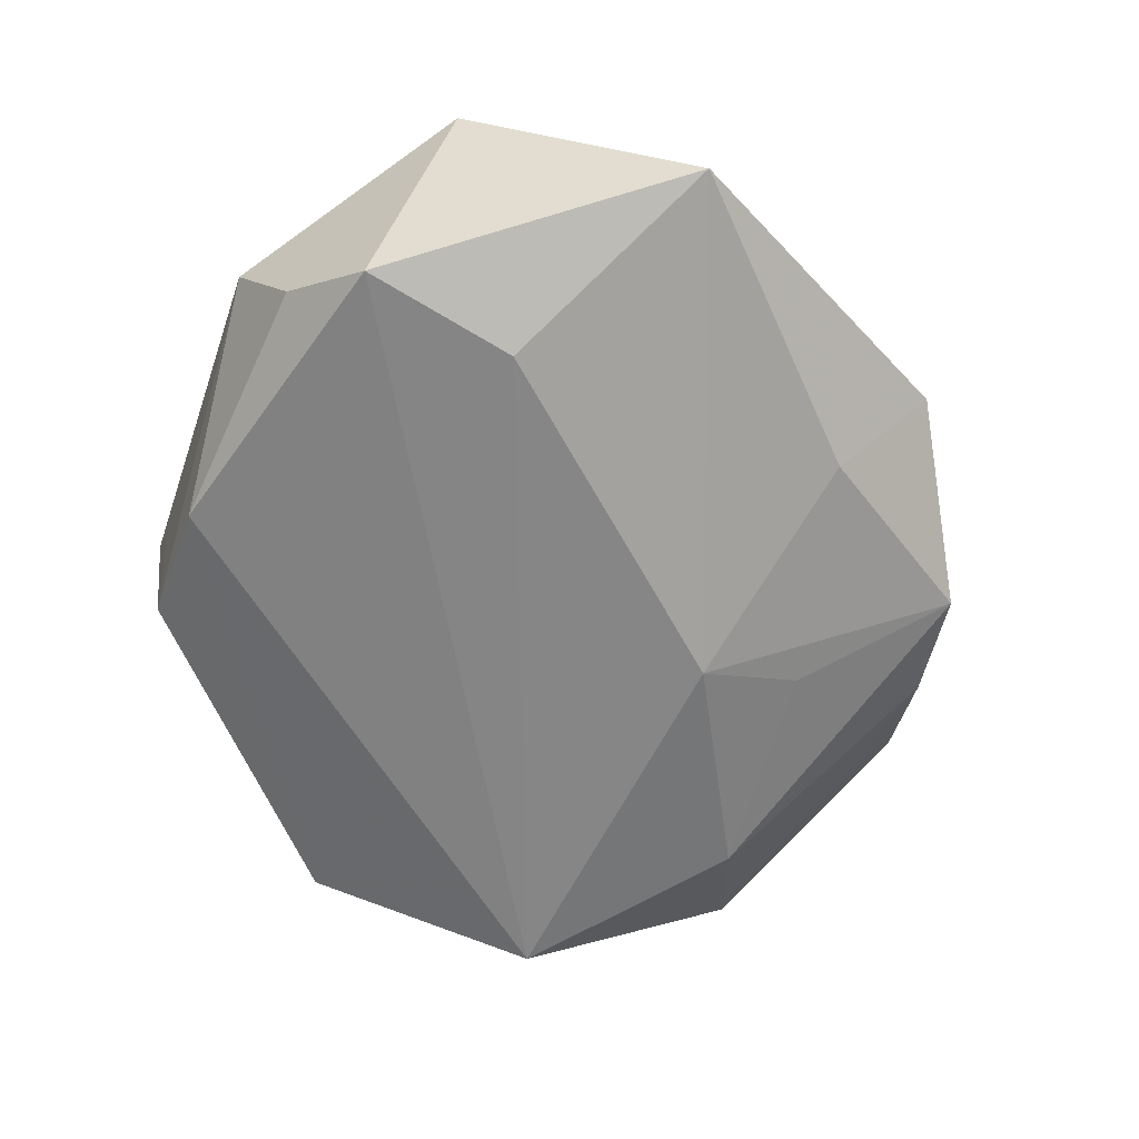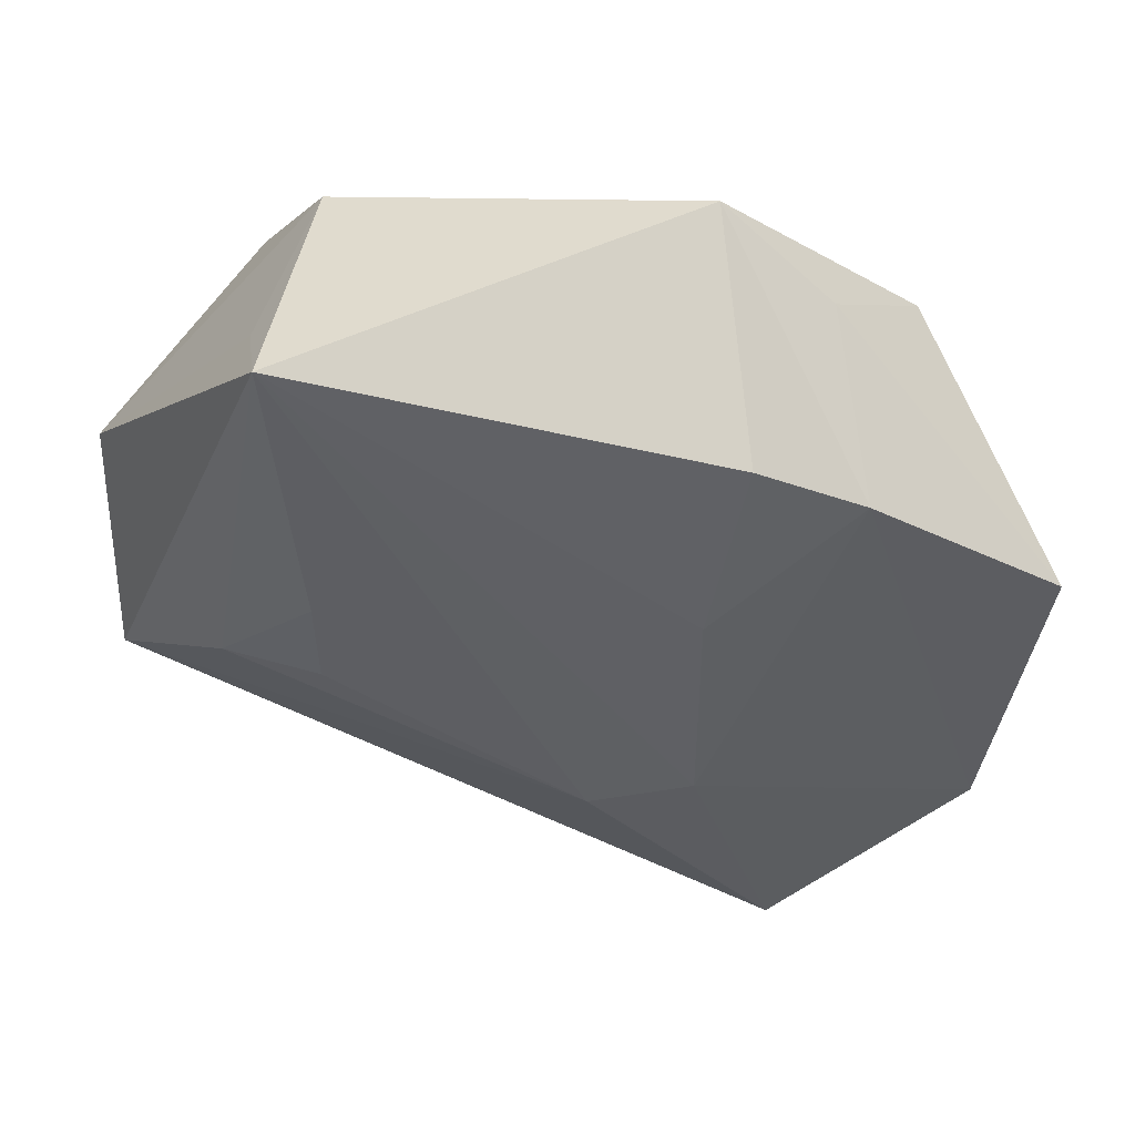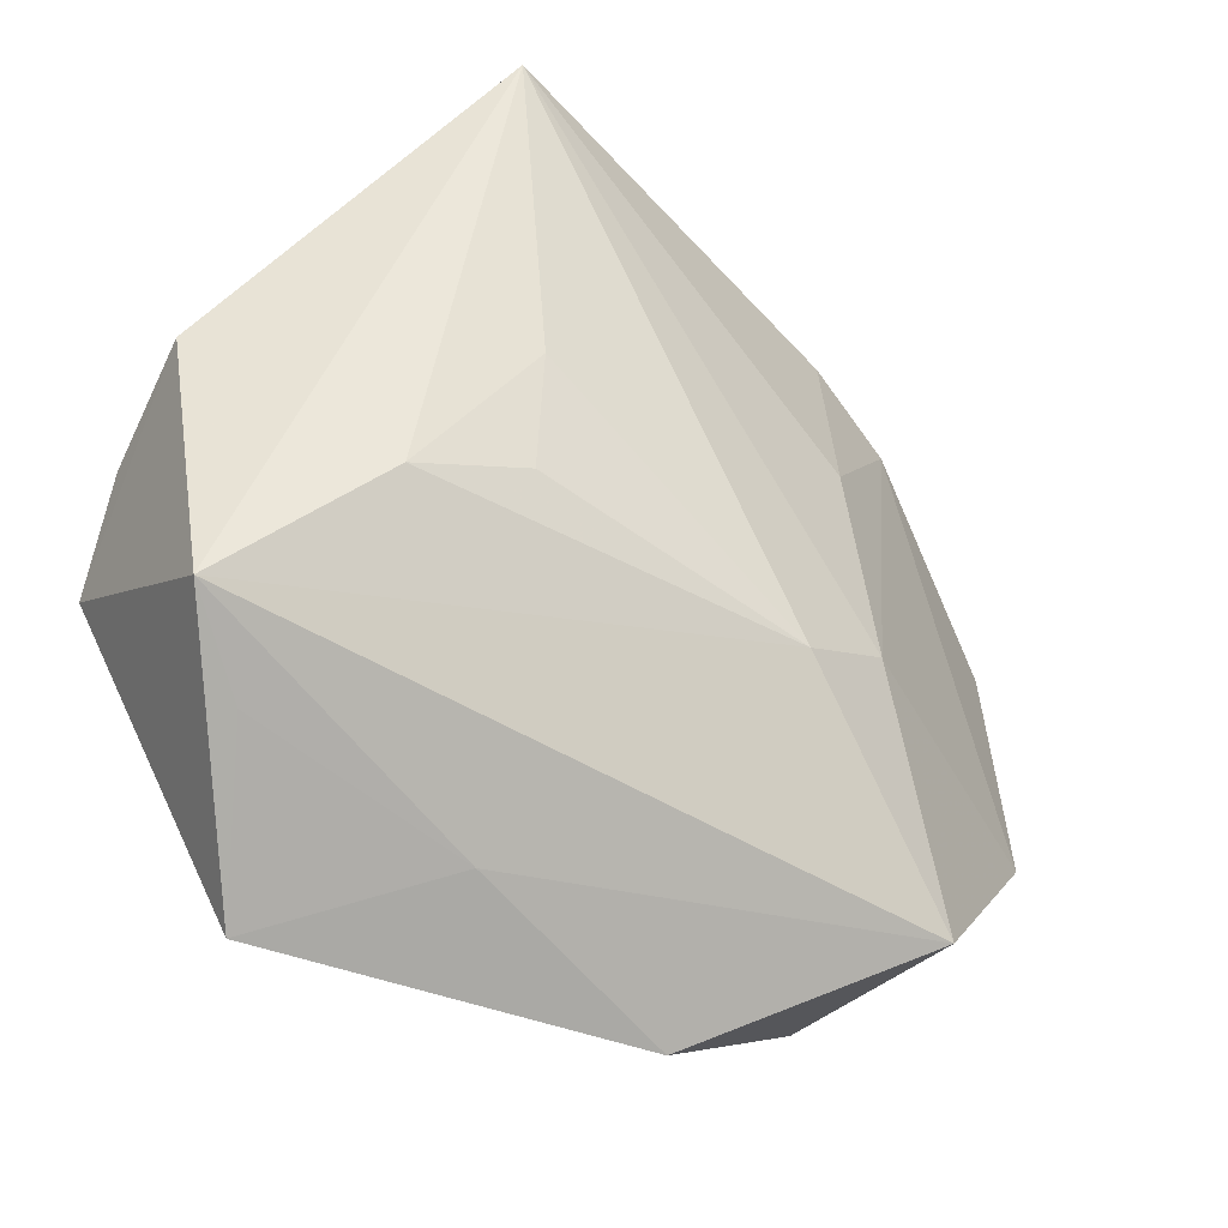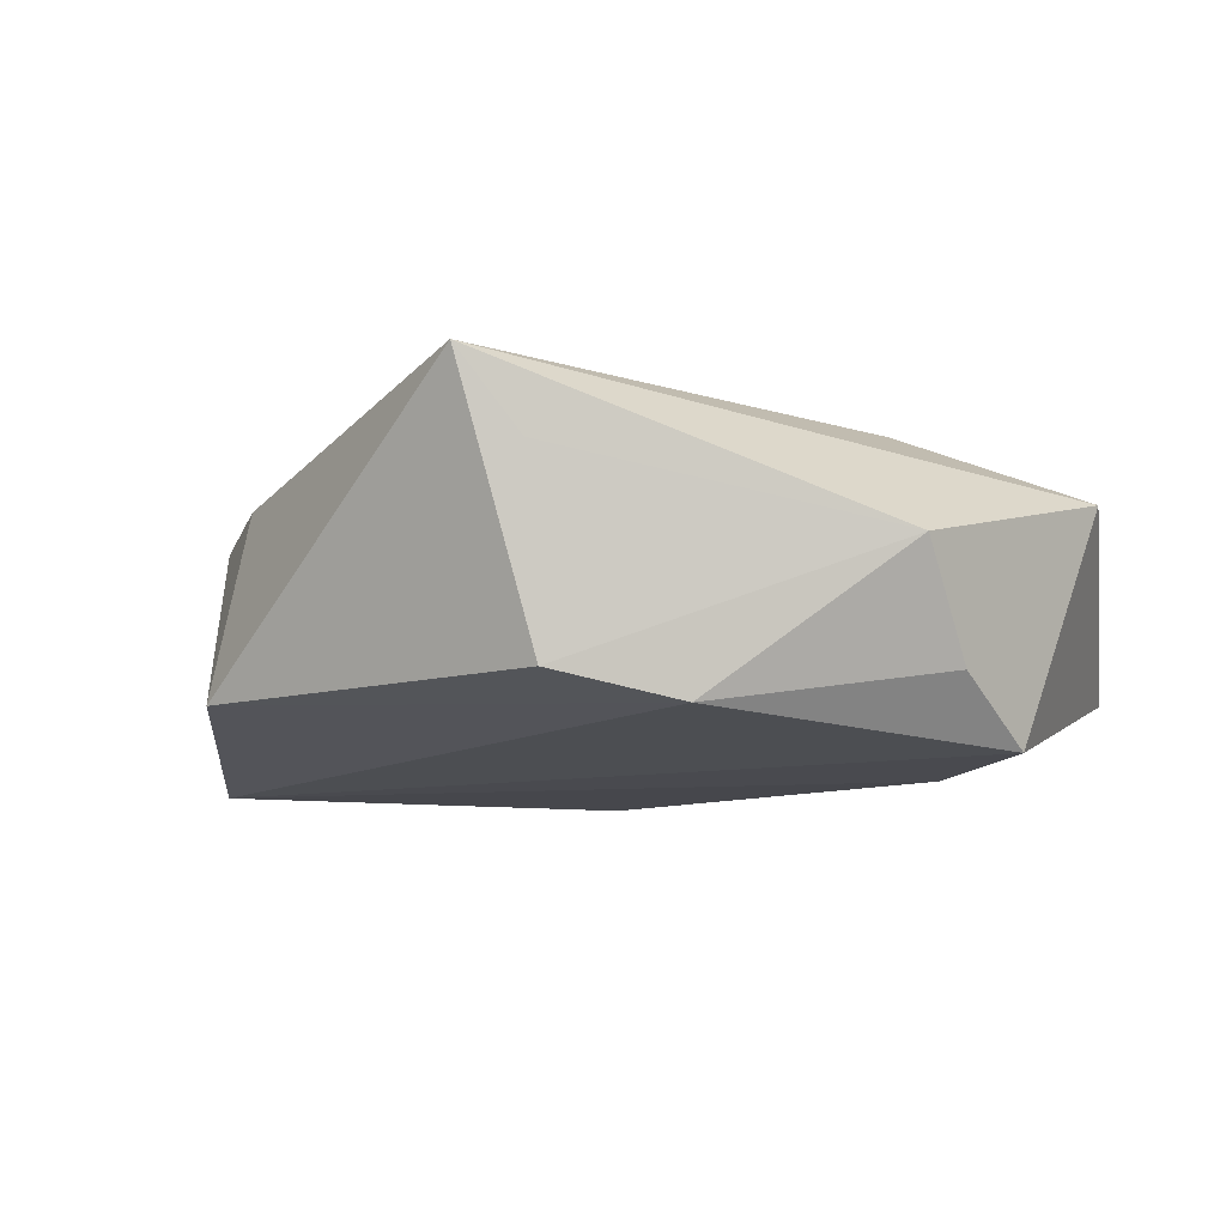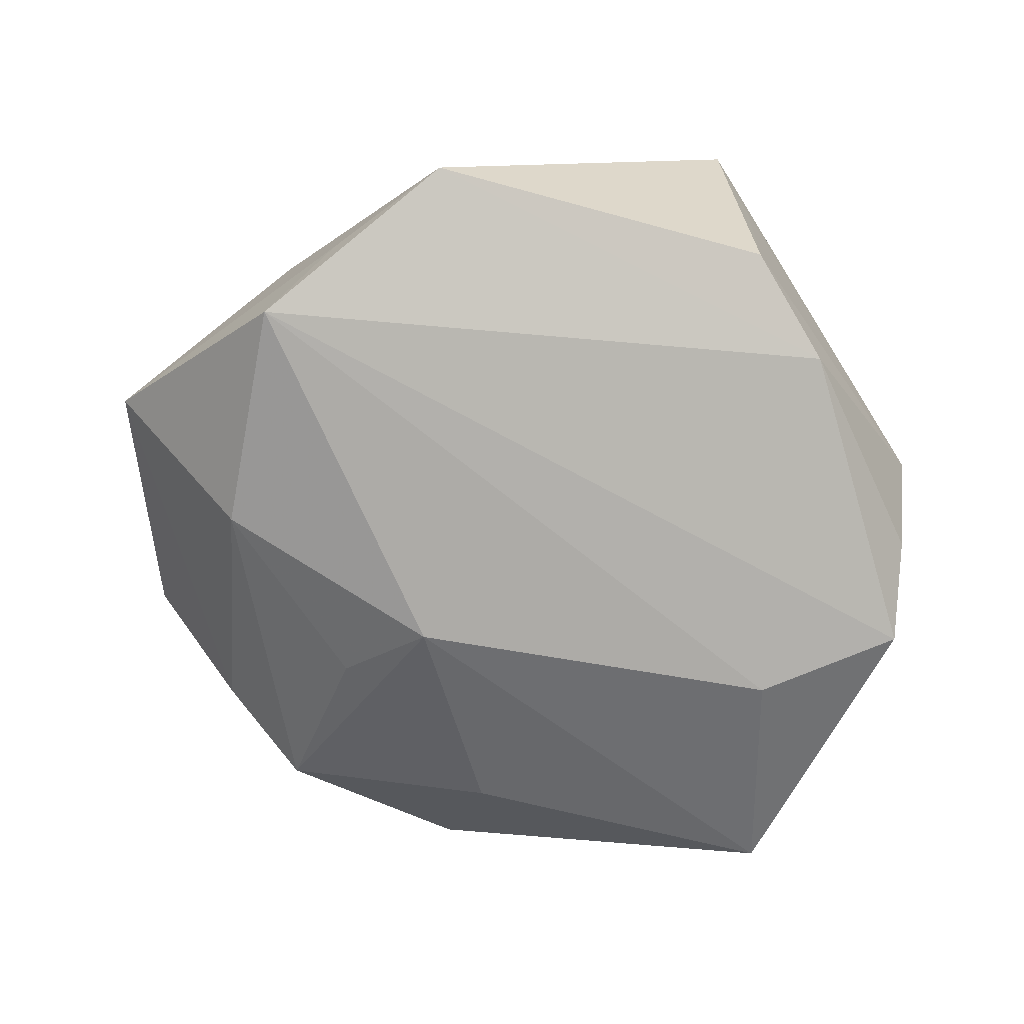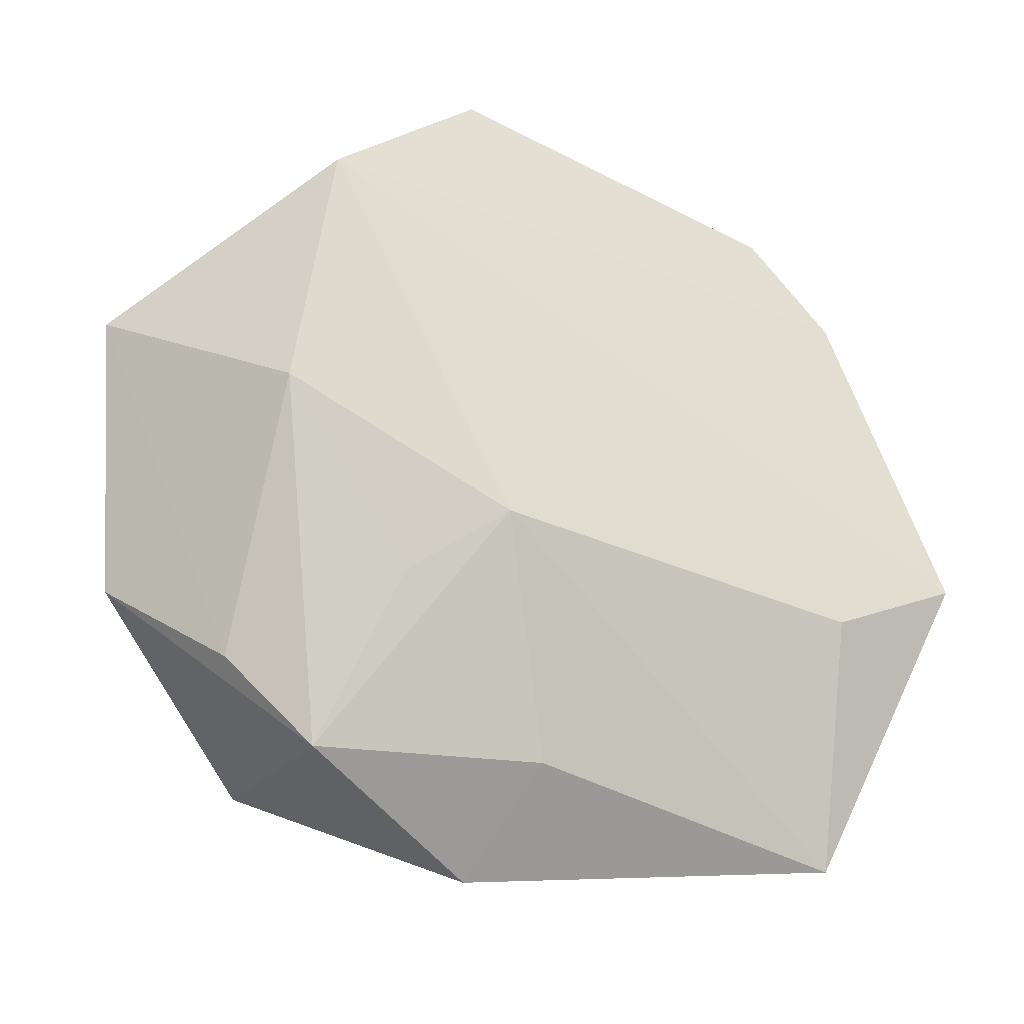
<metadata>
{"format":"obj","ext":"obj","renderer":"f3d","projection":"perspective","resolution":1024,"background":"white","views":[{"elev":-61.9,"azim":-54.8,"up":"+Z"},{"elev":54.2,"azim":14.0,"up":"+Y"},{"elev":-33.5,"azim":-36.8,"up":"+Y"},{"elev":-8.4,"azim":-135.1,"up":"+Z"},{"elev":-74.6,"azim":176.3,"up":"+Z"},{"elev":-25.8,"azim":154.3,"up":"+Y"}]}
</metadata>
<code>
v -0.02188 0.03201 -0.009543
v 0.03369 5.113e-05 -0.01459
v 0.03446 -0.02446 -0.002302
v 0.04404 -0.01614 0.006626
v -0.04147 -0.0192 0.007962
v -0.03441 -0.02606 0.003395
v -0.01291 -0.033 0.004058
v 0.02688 -0.03209 0.01547
v -0.04005 -0.008822 -0.01512
v -0.02778 -0.03879 -0.007826
v 0.009304 -0.01188 0.01926
v 0.007944 -0.04206 0.001211
v -0.02755 -0.006453 0.01444
v -0.02229 0.03409 0.009005
v -0.01905 0.03932 0.01678
v 0.024 0.02998 -0.009892
v 0.03051 0.02435 0.006753
v -0.04099 0.0003569 -0.008716
v 0.04798 0.009245 -0.0003119
v -0.04223 0.006842 0.002188
v 0.01192 -0.0111 -0.01753
v -0.01655 0.007766 0.01747
v 0.01902 -0.008177 0.01738
v -0.02582 -0.01529 -0.01641
v 0.01322 0.0392 -0.01063
v 0.03059 0.02367 -0.01708
v -0.01677 -0.003623 0.01669
v 0.02052 -0.01701 -0.01282
v 0.004398 -0.03264 -0.009147
v 0.02627 -0.03296 -0.004909
v 0.0207 0.02903 0.009107
v 0.01829 0.01248 0.01414
v -0.02905 0.02152 -0.01224
f 4 8 30
f 5 9 10
f 11 5 8
f 4 30 3
f 3 30 2
f 2 30 28
f 12 30 8
f 19 17 4
f 4 3 19
f 19 3 2
f 27 11 22
f 22 11 15
f 13 11 27
f 5 11 13
f 27 22 13
f 15 5 13
f 13 22 15
f 15 11 23
f 23 11 8
f 23 8 4
f 4 17 23
f 29 12 10
f 30 12 29
f 2 28 21
f 21 29 10
f 21 28 30
f 30 29 21
f 6 5 10
f 8 5 7
f 7 12 8
f 5 6 7
f 10 12 7
f 7 6 10
f 14 15 1
f 9 5 20
f 20 5 15
f 15 14 20
f 1 33 20
f 20 14 1
f 26 19 2
f 2 21 26
f 9 33 26
f 15 23 32
f 32 23 17
f 10 9 24
f 24 21 10
f 9 26 24
f 24 26 21
f 18 33 9
f 9 20 18
f 18 20 33
f 1 15 25
f 25 33 1
f 25 26 33
f 15 32 31
f 31 32 17
f 31 25 15
f 17 25 31
f 19 26 16
f 26 25 16
f 17 19 16
f 16 25 17

</code>
